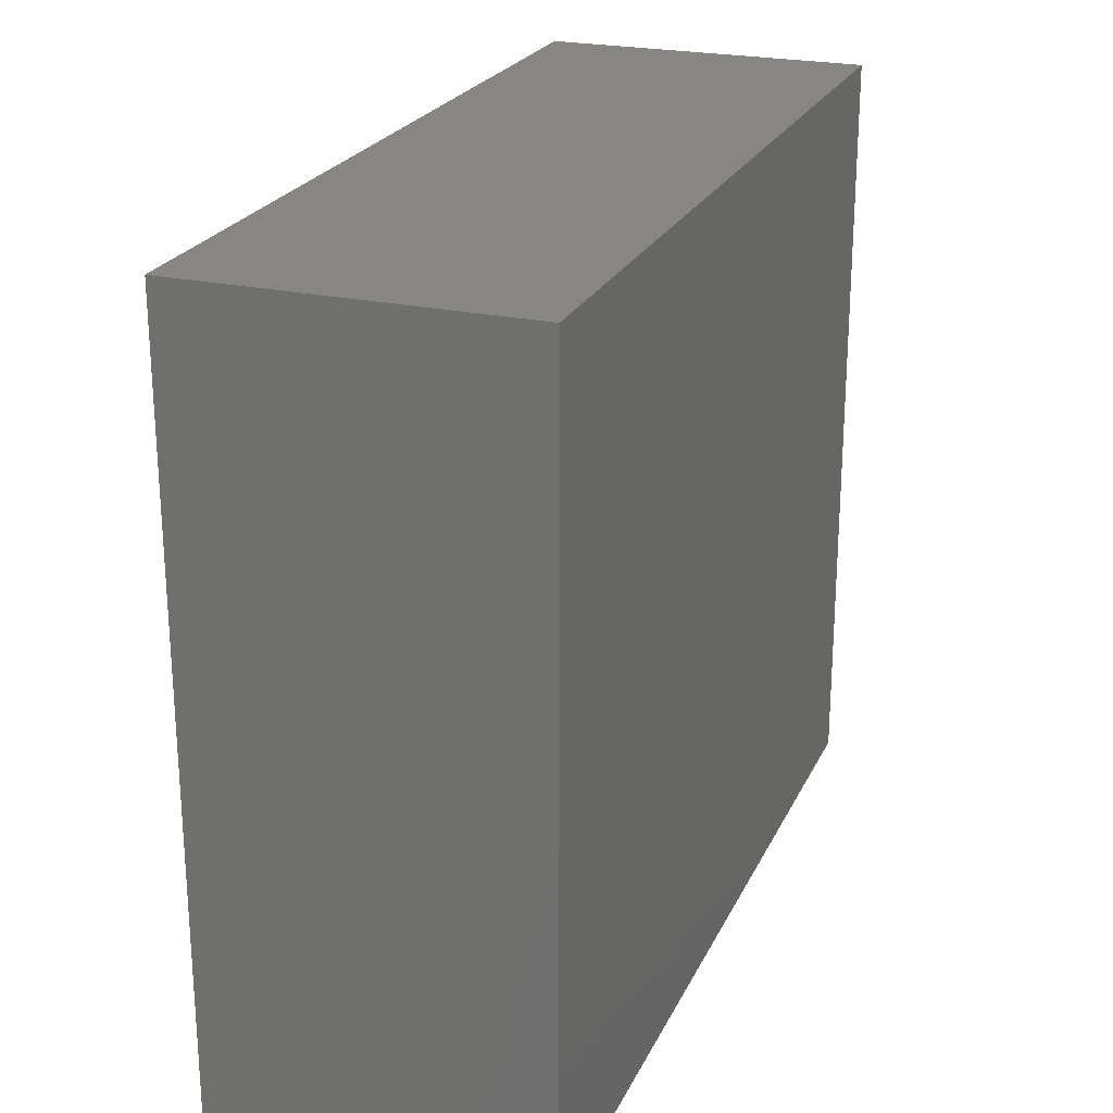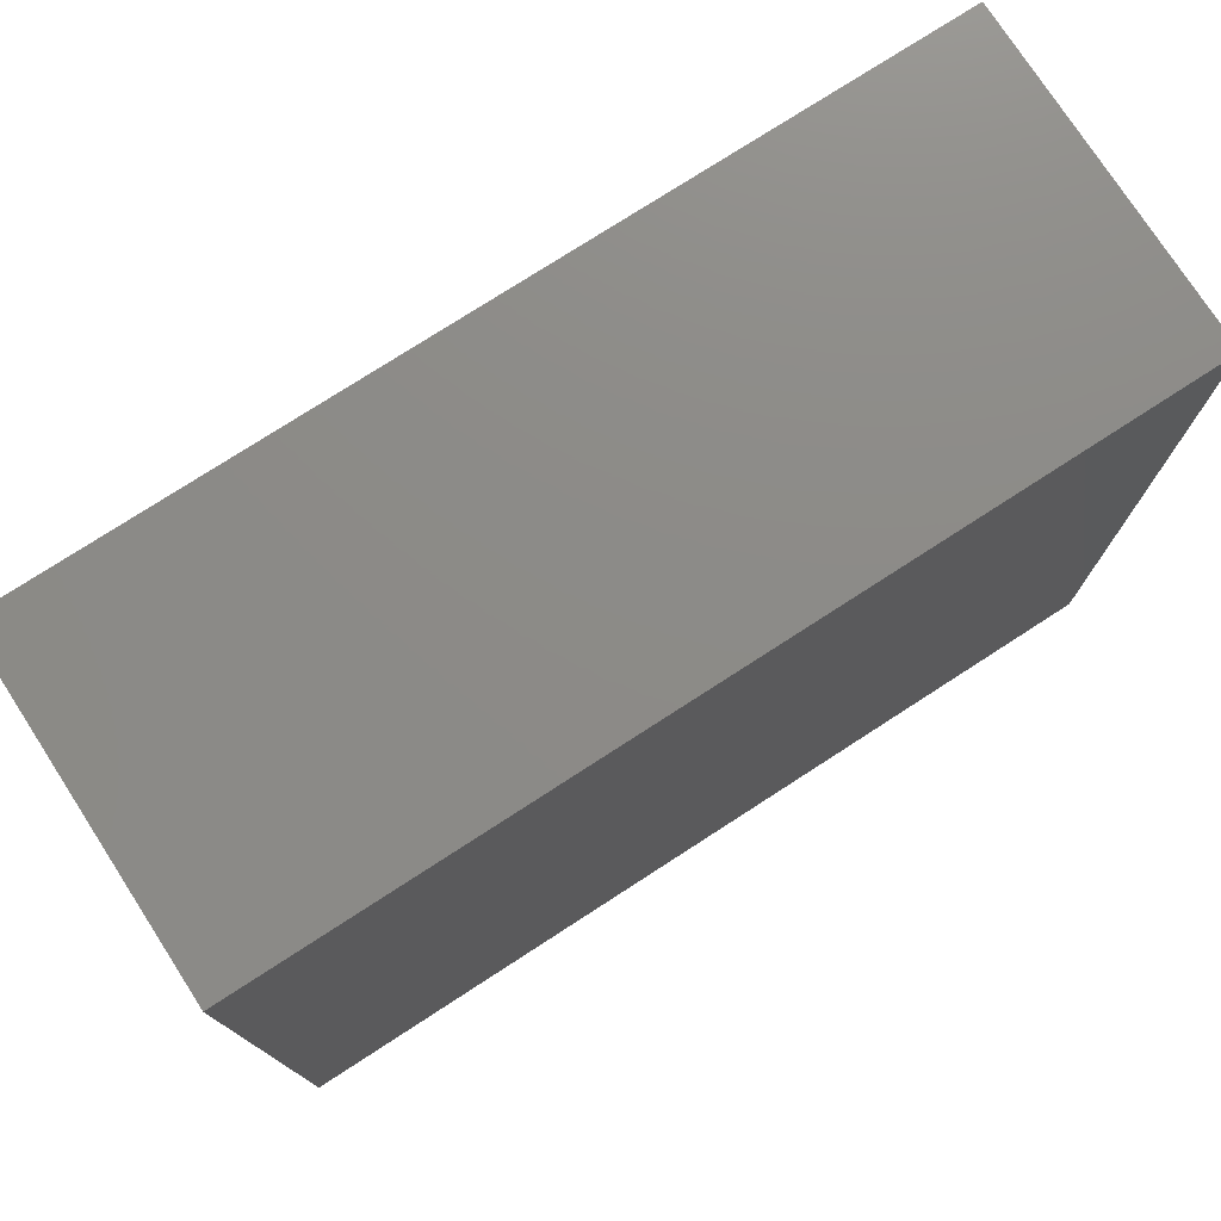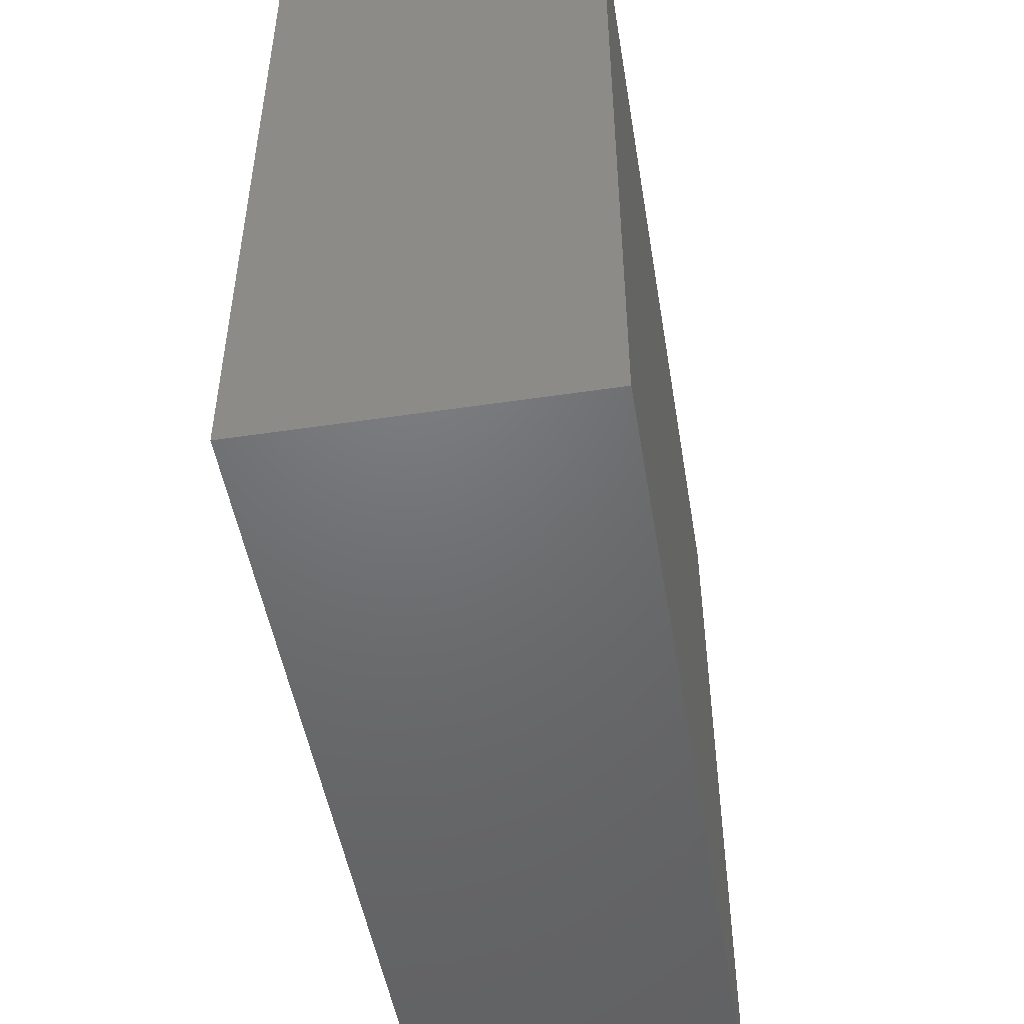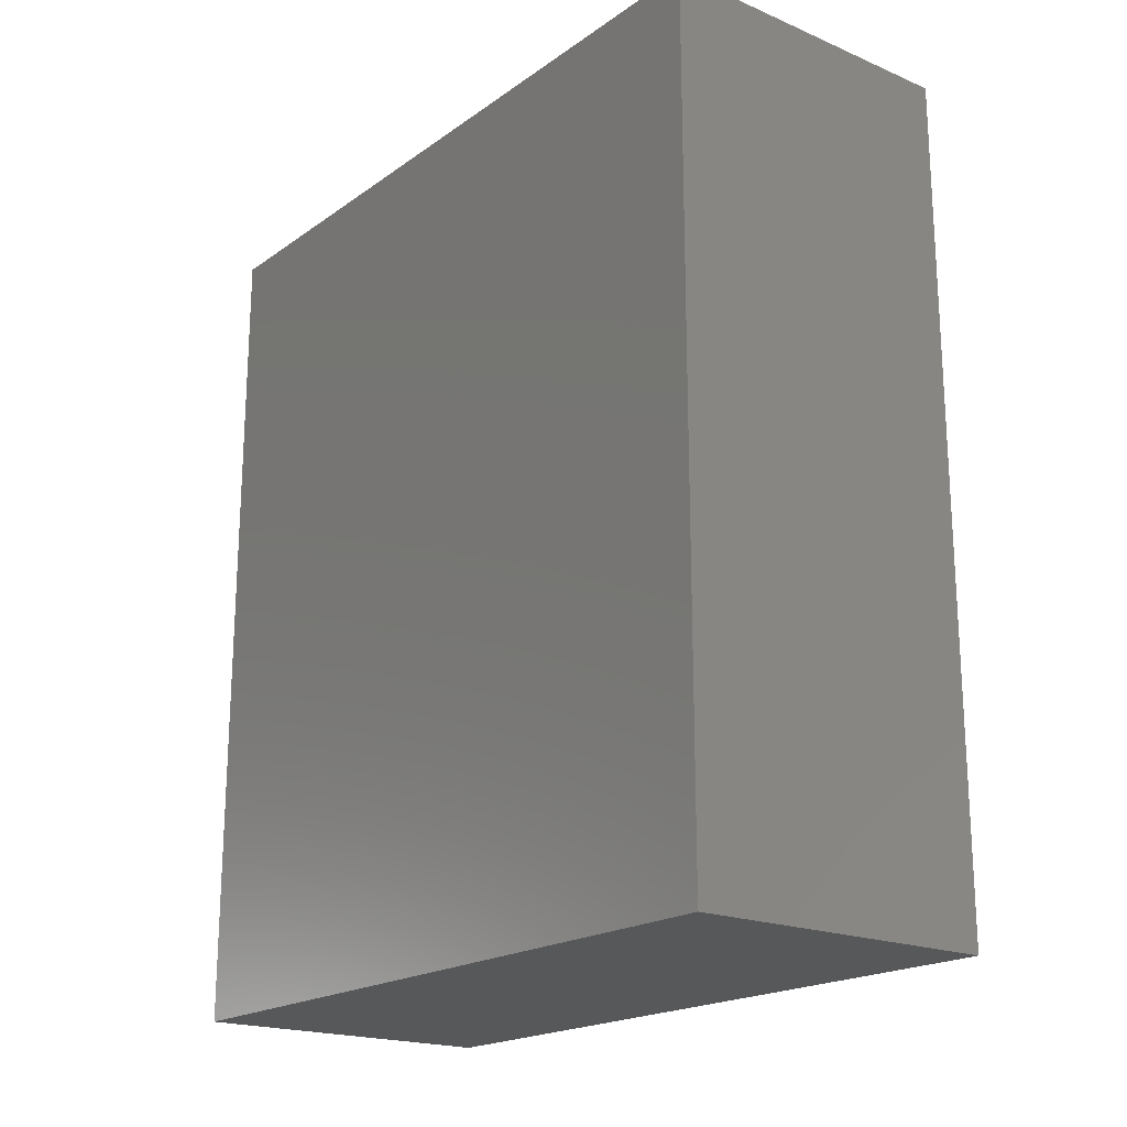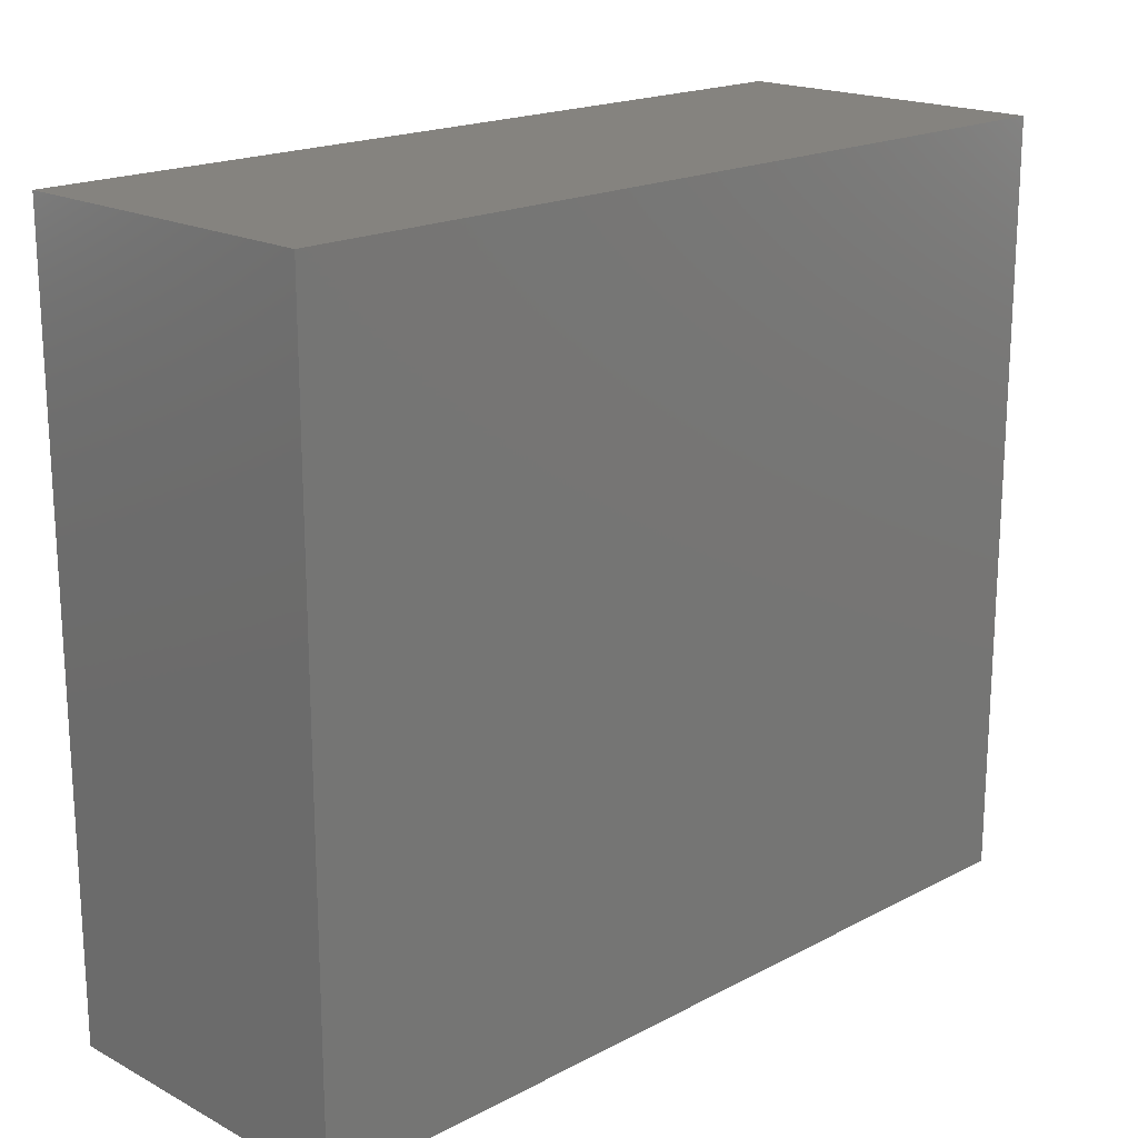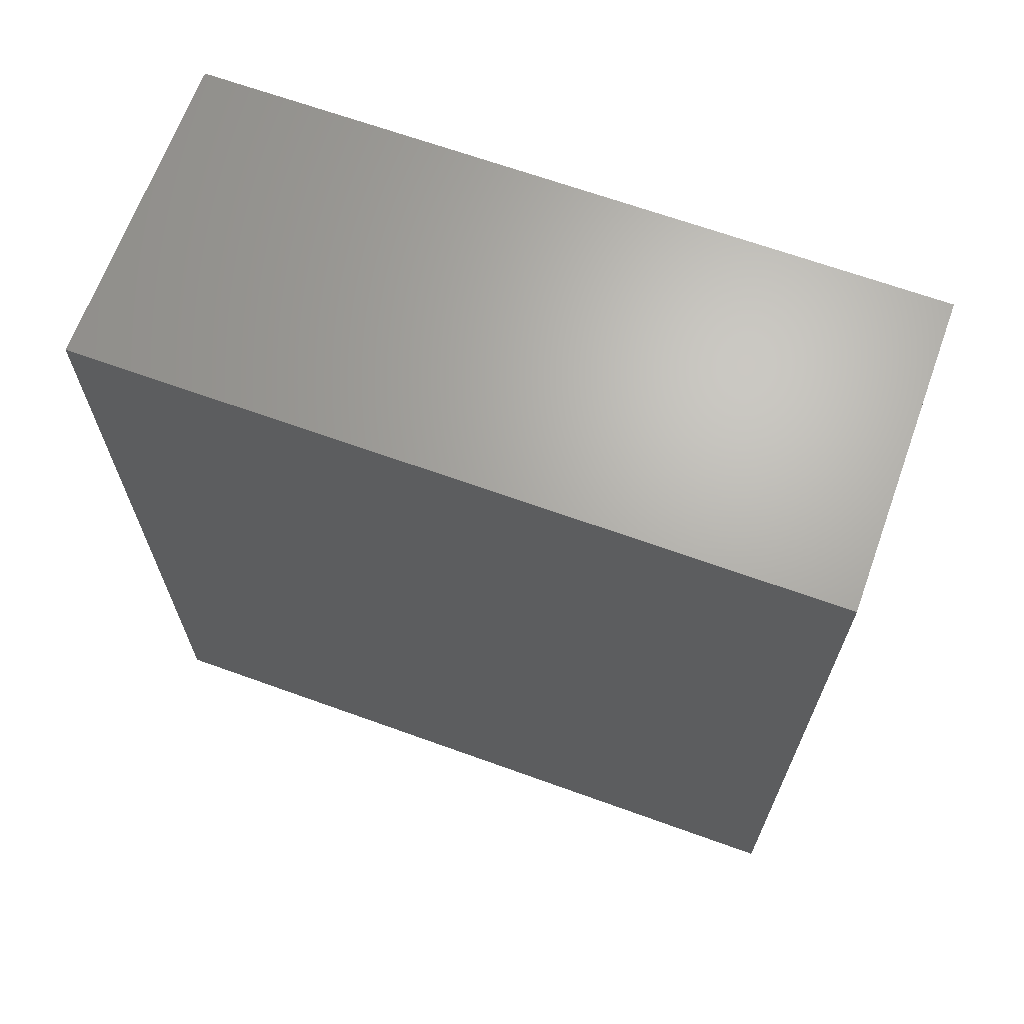
<metadata>
{"format":"stl","ext":"stl","renderer":"f3d","projection":"perspective","resolution":1024,"background":"white","views":[{"elev":23.6,"azim":-159.7,"up":"+Z"},{"elev":76.3,"azim":-122.9,"up":"+Z"},{"elev":-49.1,"azim":-170.6,"up":"+Z"},{"elev":-19.6,"azim":-38.1,"up":"+Y"},{"elev":18.7,"azim":45.1,"up":"+Z"},{"elev":66.7,"azim":-70.1,"up":"+Y"}]}
</metadata>
<code>
# stl→obj: 8 verts, 12 faces
v -348.4 0 1696
v -386.5 0 1696
v -348.4 0 1784
v -386.5 0 1784
v -386.5 -101.6 1696
v -348.4 -101.6 1696
v -386.5 -101.6 1784
v -348.4 -101.6 1784
f 1 2 3
f 2 4 3
f 5 6 7
f 6 8 7
f 7 8 4
f 8 3 4
f 8 6 3
f 6 1 3
f 5 7 2
f 7 4 2
f 6 5 1
f 5 2 1

</code>
